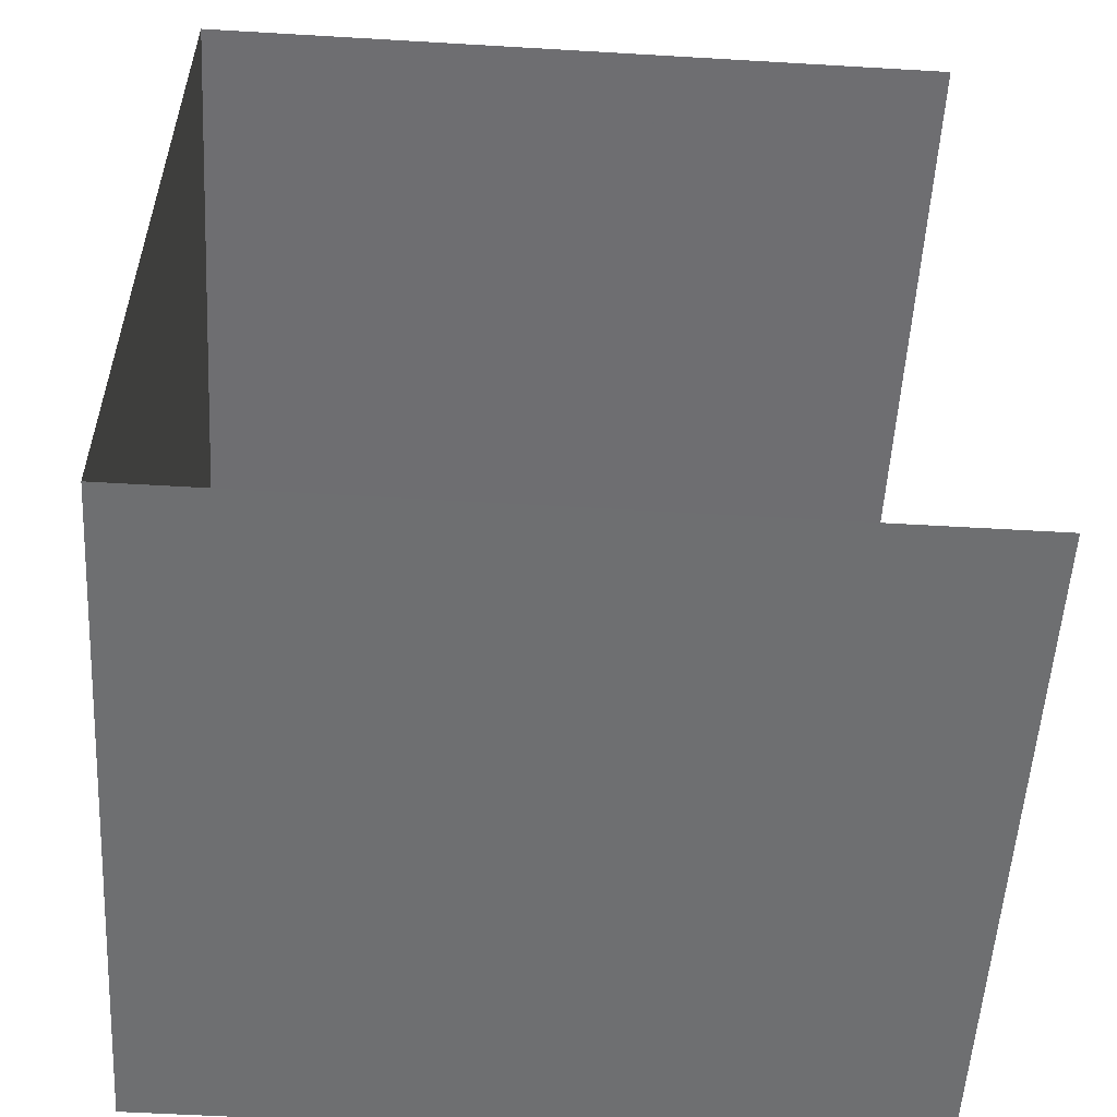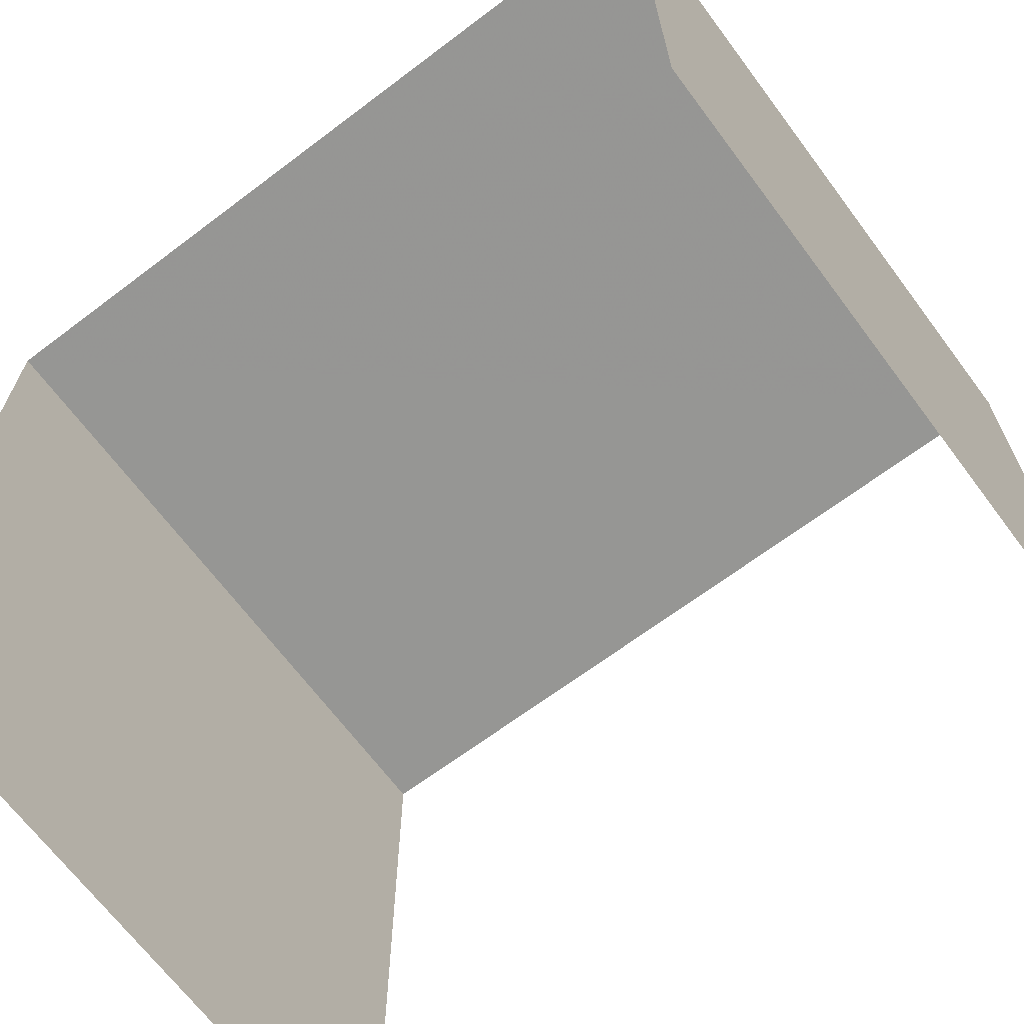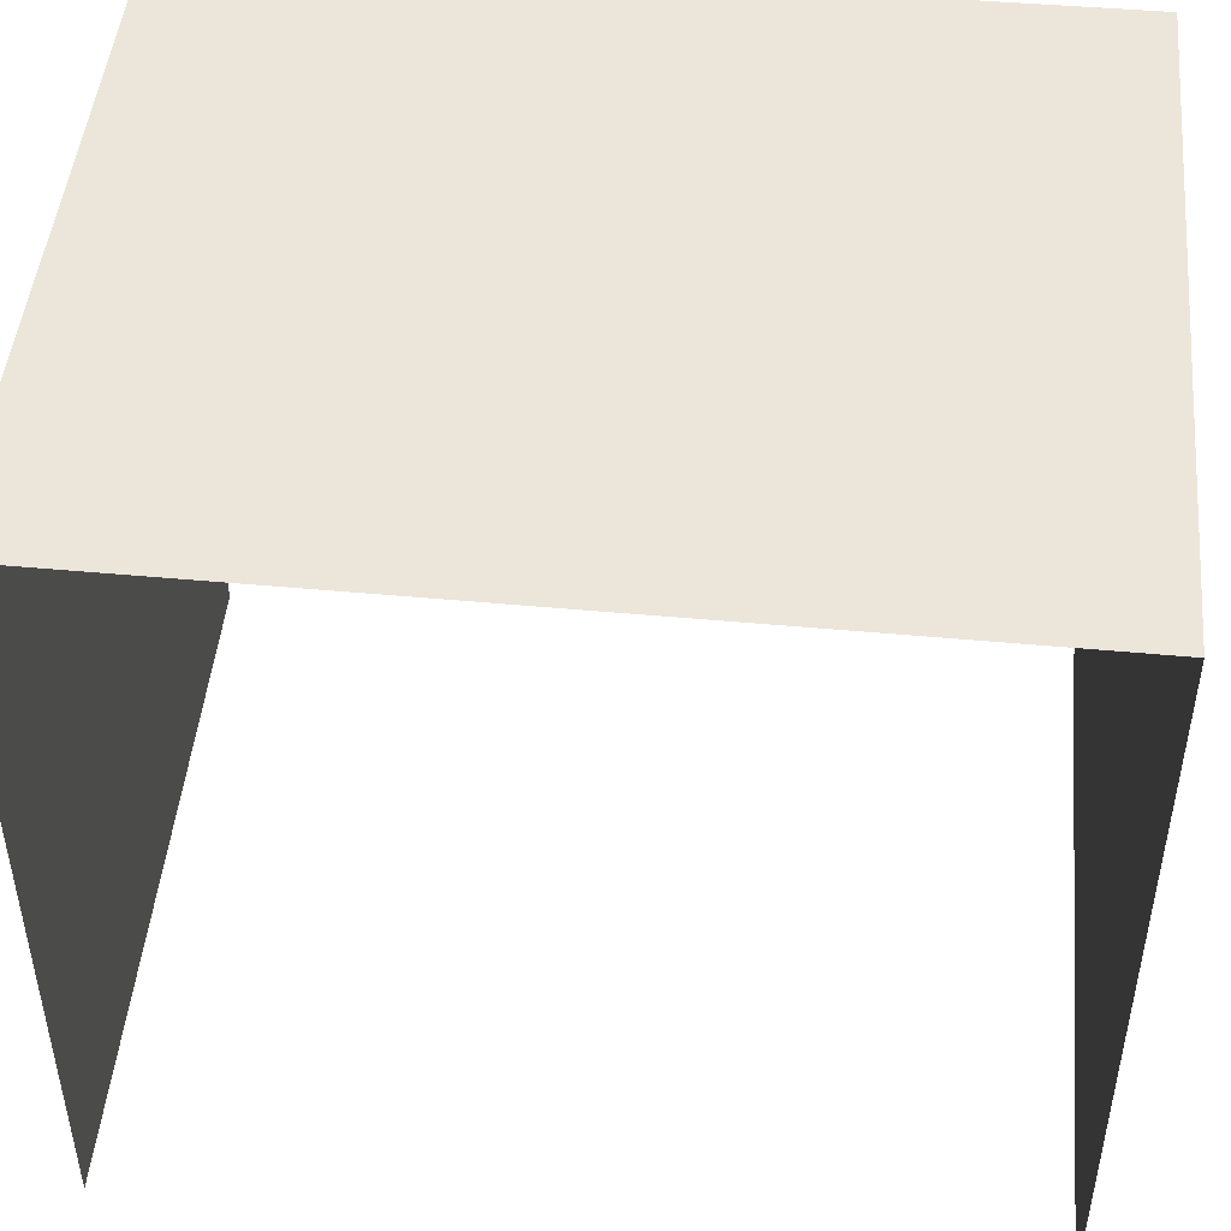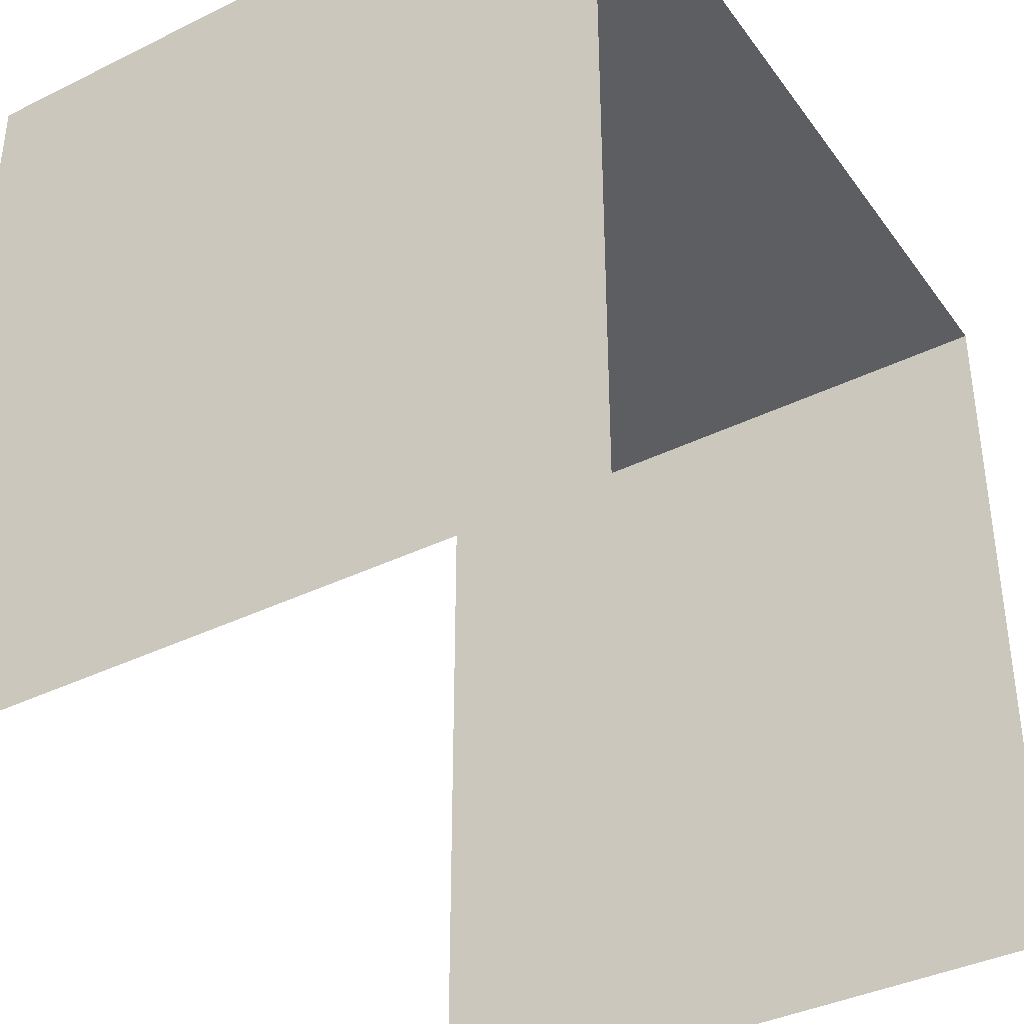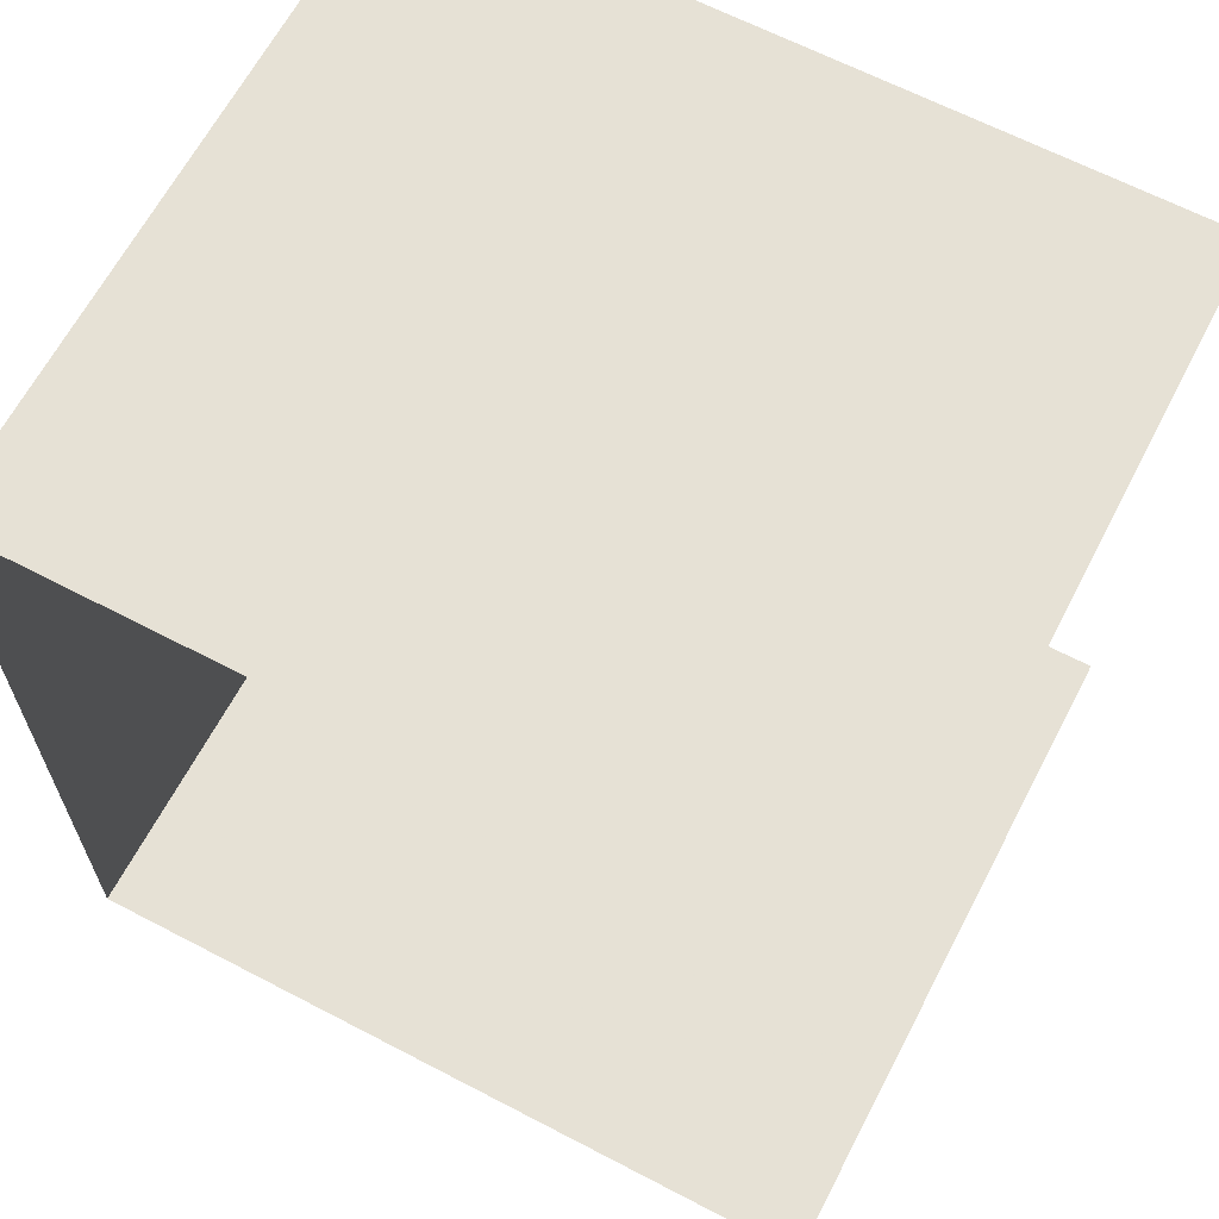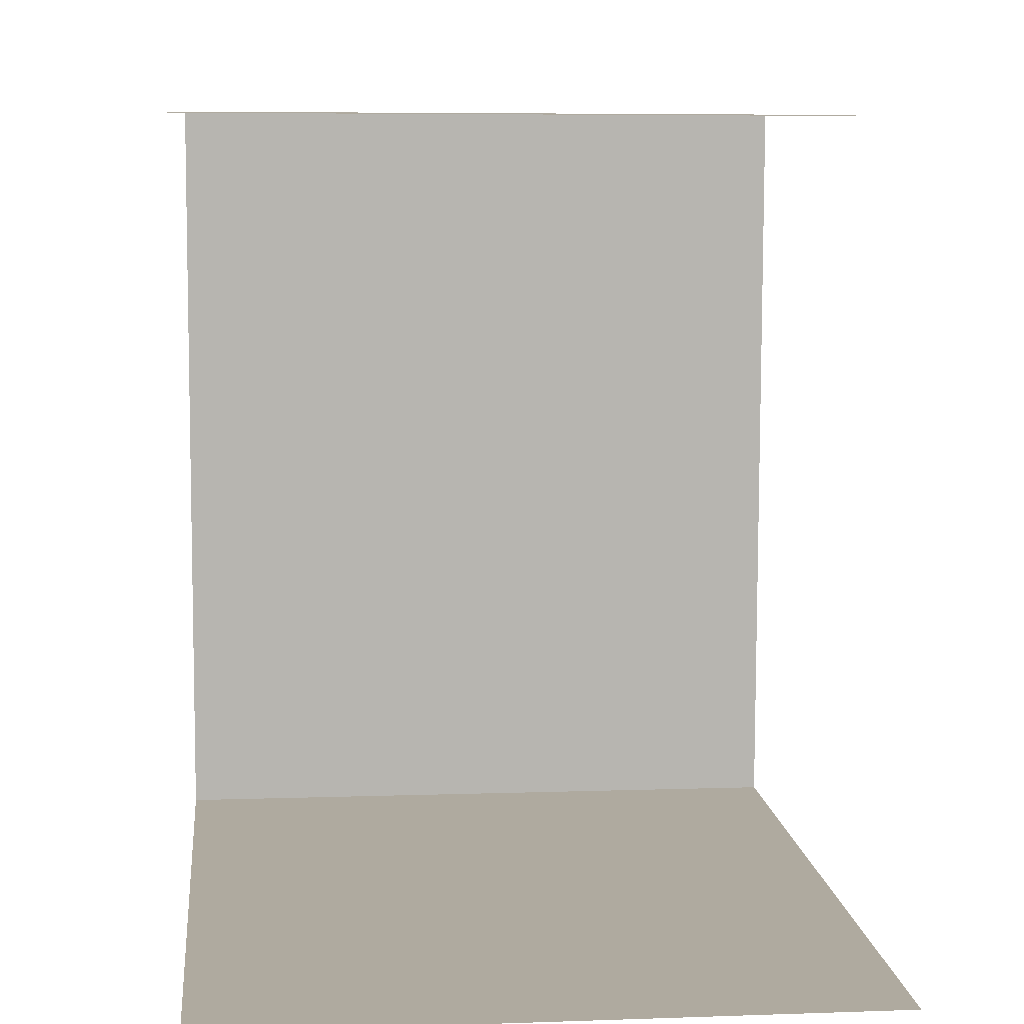
<metadata>
{"format":"obj","ext":"obj","renderer":"f3d","projection":"perspective","resolution":1024,"background":"white","views":[{"elev":-54.4,"azim":86.7,"up":"+Y"},{"elev":-67.7,"azim":-52.9,"up":"+Z"},{"elev":47.5,"azim":-84.1,"up":"+Z"},{"elev":-37.9,"azim":32.3,"up":"+Z"},{"elev":65.2,"azim":117.5,"up":"+Y"},{"elev":9.4,"azim":173.8,"up":"+Y"}]}
</metadata>
<code>
v -3.736e+05 -1.052e+05 21.57
v -3.736e+05 -1.052e+05 21.57
v -3.736e+05 -1.052e+05 21.57
v -3.736e+05 -1.052e+05 21.57
v -3.736e+05 -1.052e+05 25.7
v -3.736e+05 -1.052e+05 25.69
v -3.736e+05 -1.052e+05 25.69
v -3.736e+05 -1.052e+05 25.7
f 1 2 3
f 4 1 3
f 5 1 4
f 6 5 4
f 8 3 2
f 8 7 3
f 5 6 7
f 8 5 7
f 8 2 1
f 5 8 1
f 7 4 3
f 7 6 4

</code>
